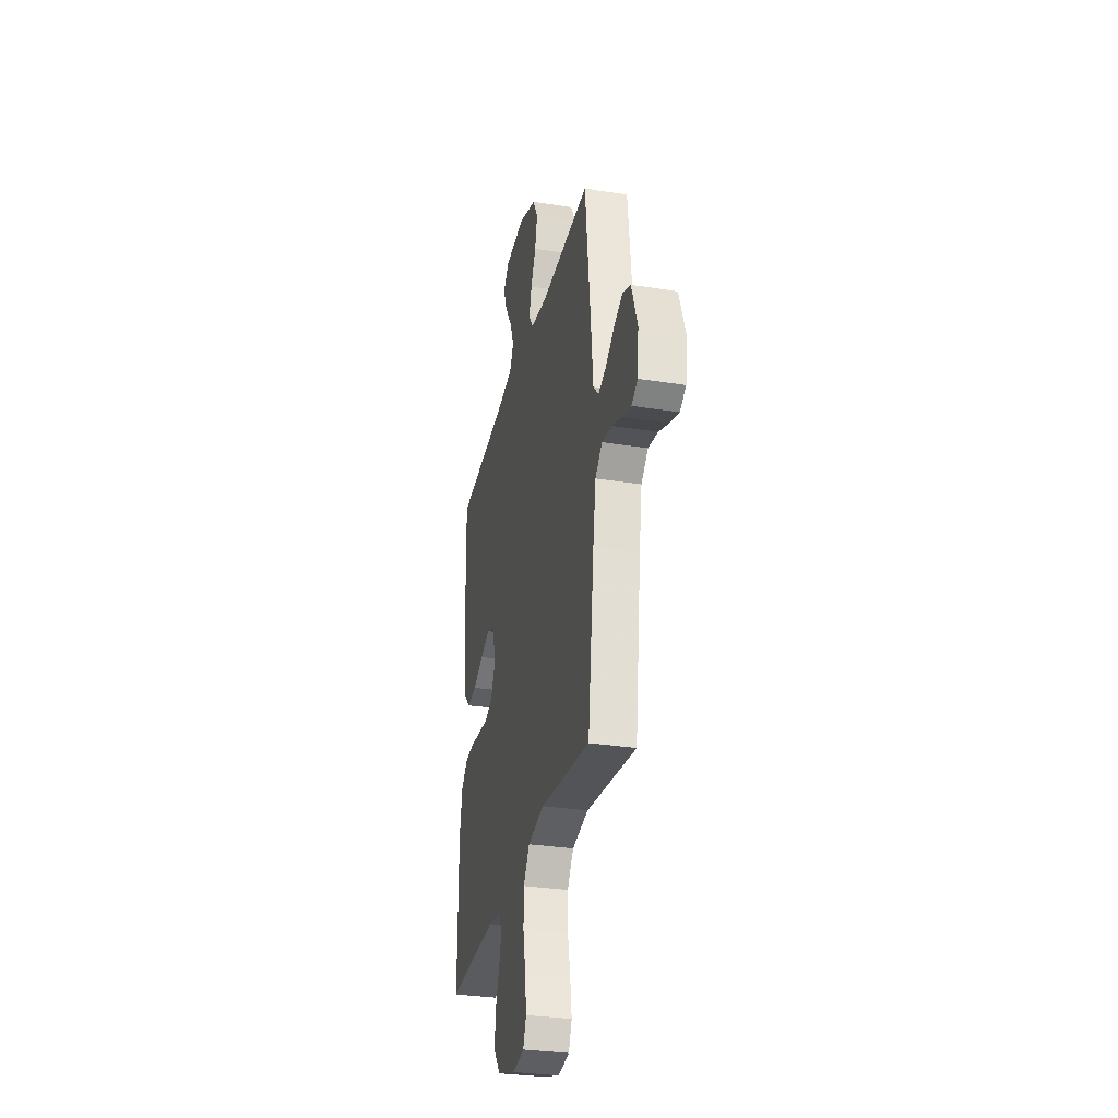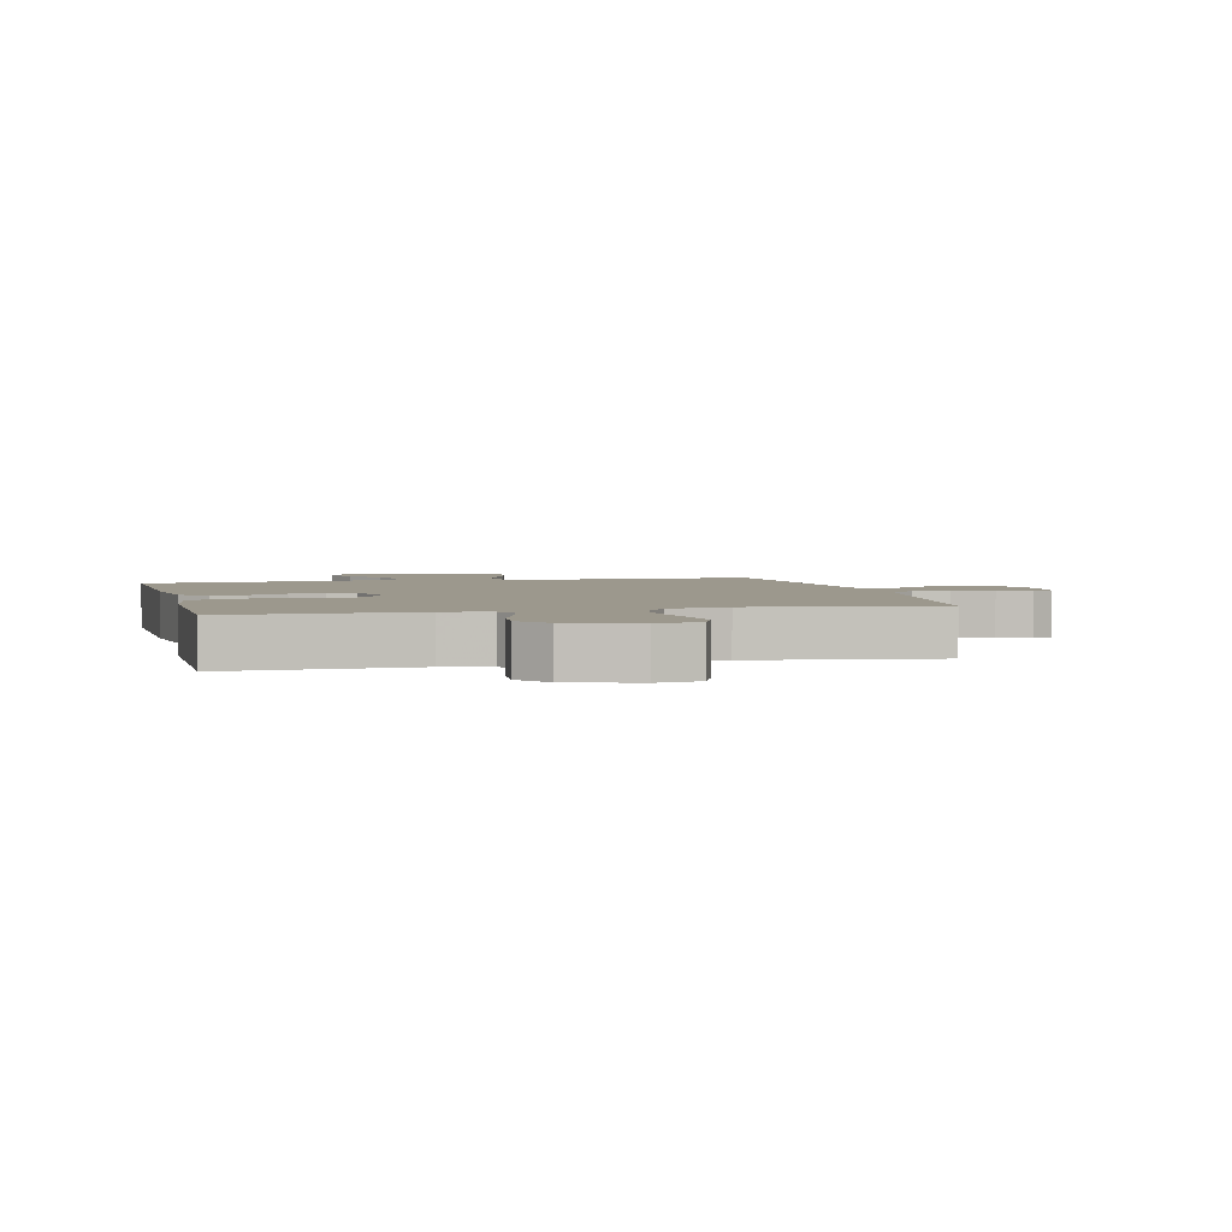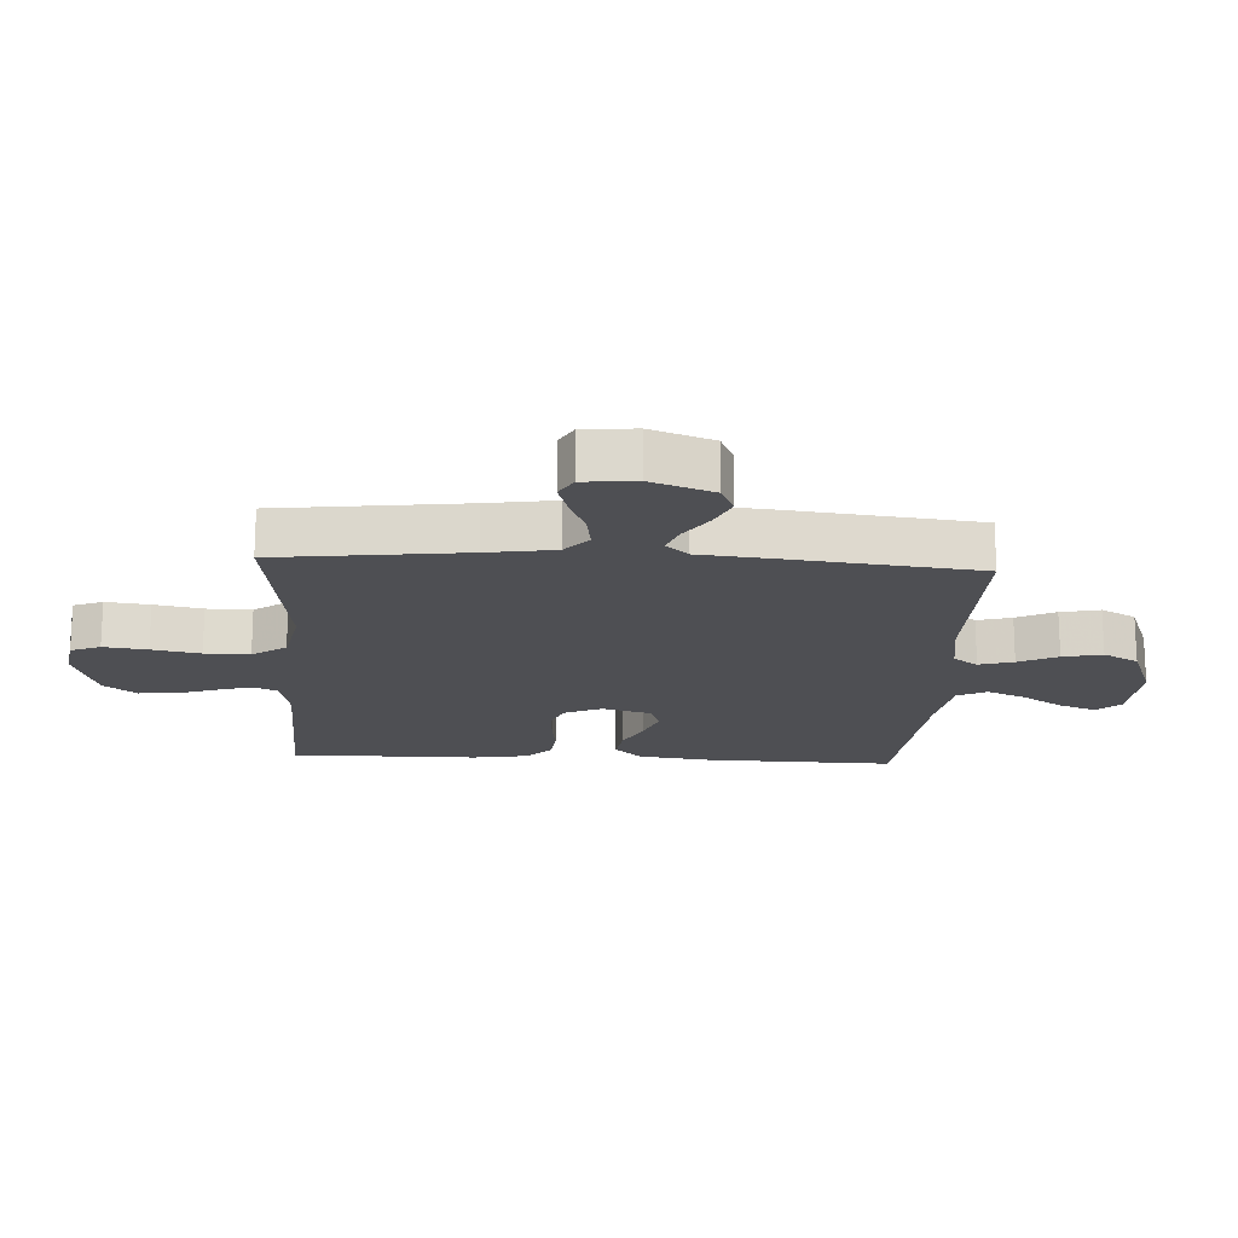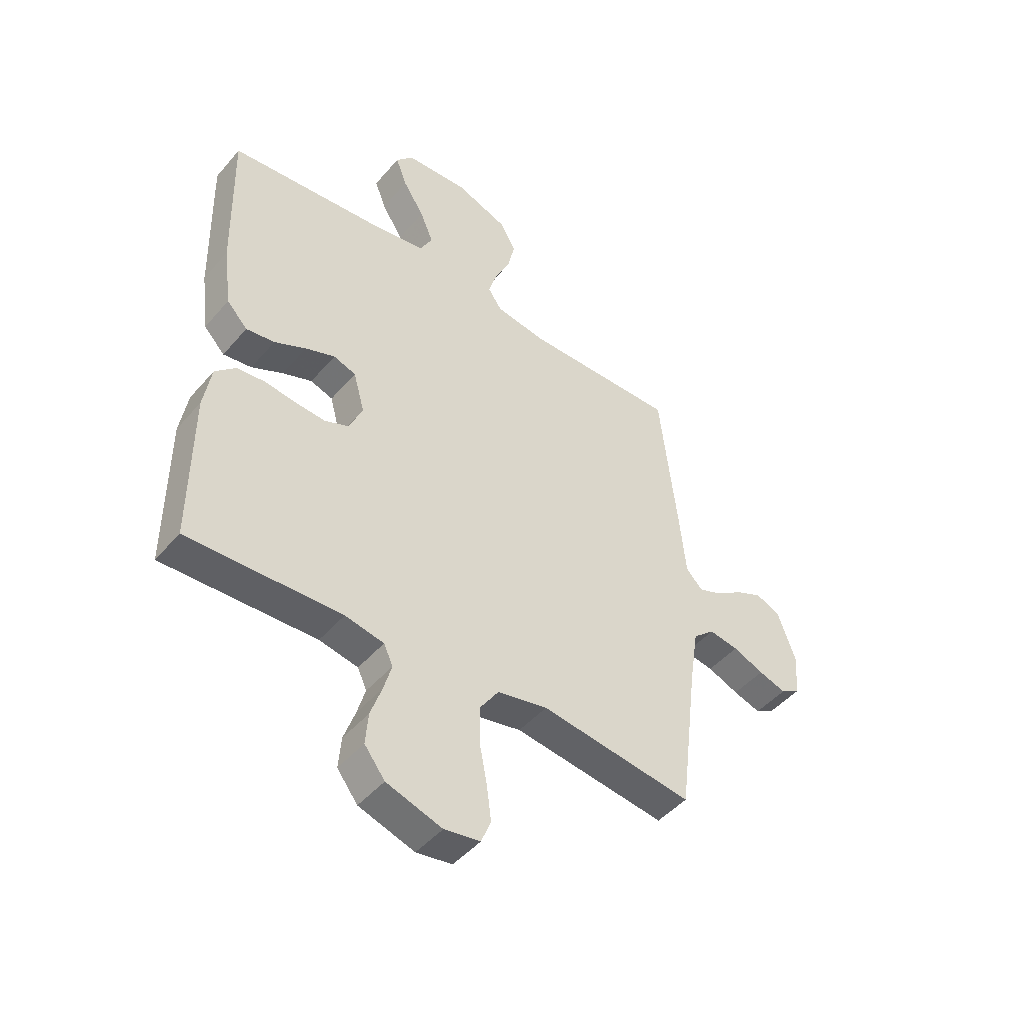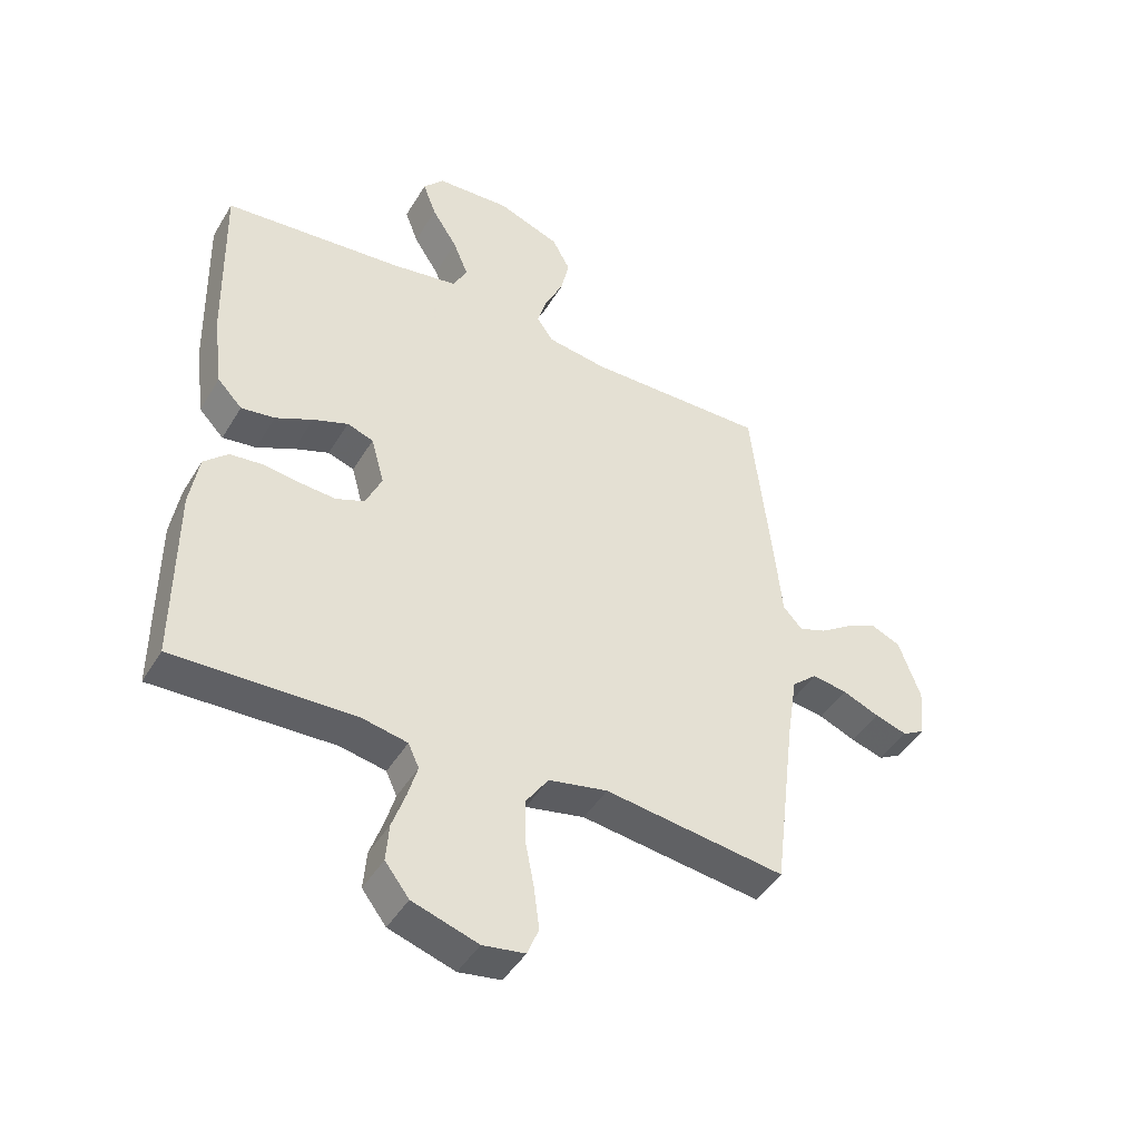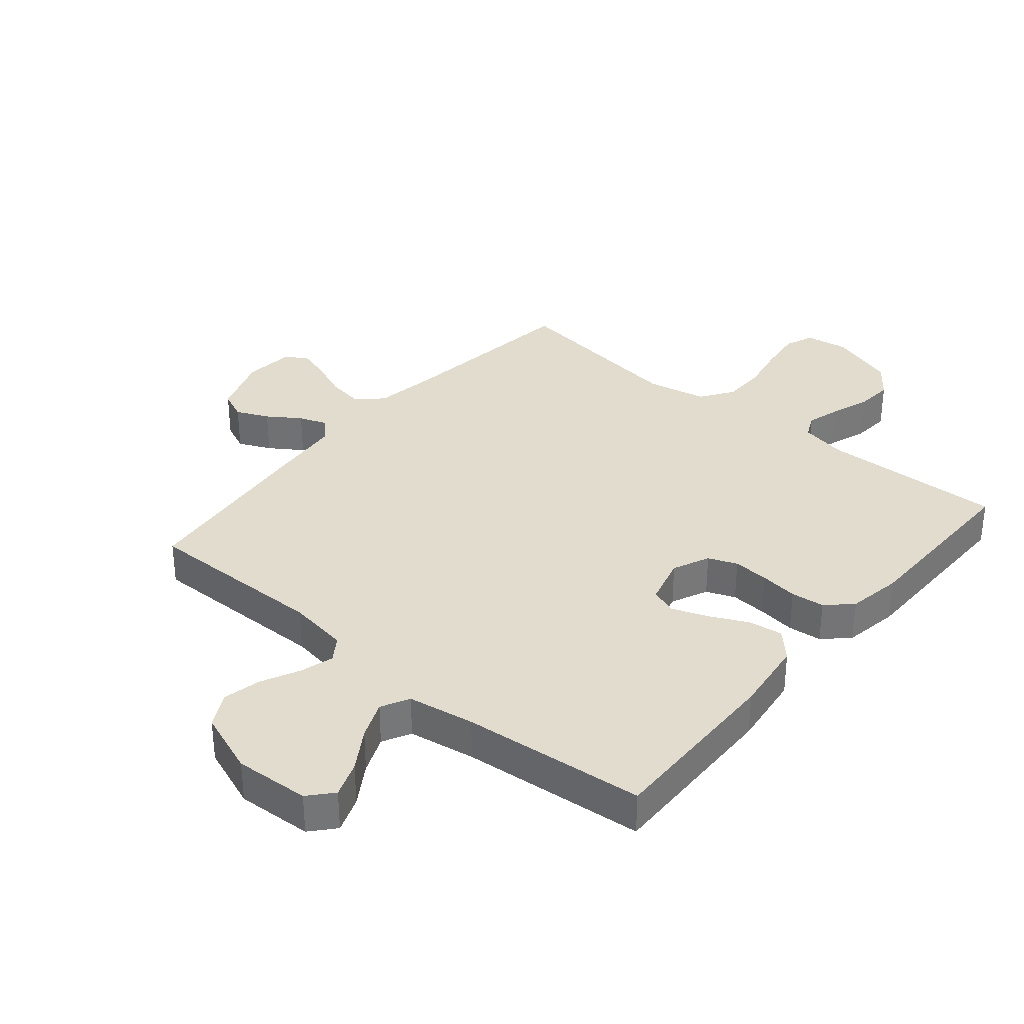
<metadata>
{"format":"obj","ext":"obj","renderer":"f3d","projection":"perspective","resolution":1024,"background":"white","views":[{"elev":-30.9,"azim":-102.8,"up":"+Z"},{"elev":3.0,"azim":166.3,"up":"+Y"},{"elev":-18.1,"azim":-93.2,"up":"+Y"},{"elev":-46.7,"azim":141.8,"up":"+Z"},{"elev":-44.9,"azim":150.7,"up":"+Z"},{"elev":34.0,"azim":40.1,"up":"+Y"}]}
</metadata>
<code>
v 0.5 0.07 0.5
v 0.493 0.07 0.2
v 0.477 0.07 0.078
v 0.436 0.07 0.035
v 0.38 0.07 0.043
v 0.318 0.07 0.073
v 0.26 0.07 0.095
v 0.216 0.07 0.08
v 0.194 0.07 0
v 0.221 0.07 -0.06
v 0.268 0.07 -0.079
v 0.327 0.07 -0.075
v 0.389 0.07 -0.067
v 0.444 0.07 -0.073
v 0.484 0.07 -0.111
v 0.499 0.07 -0.2
v 0.5 0.07 -0.5
v 0.2 0.07 -0.49
v 0.124 0.07 -0.505
v 0.106 0.07 -0.544
v 0.122 0.07 -0.599
v 0.144 0.07 -0.662
v 0.149 0.07 -0.724
v 0.109 0.07 -0.776
v 0 0.07 -0.811
v -0.07 0.07 -0.8
v -0.089 0.07 -0.753
v -0.08 0.07 -0.683
v -0.065 0.07 -0.606
v -0.065 0.07 -0.534
v -0.102 0.07 -0.48
v -0.2 0.07 -0.46
v -0.5 0.07 -0.5
v -0.537 0.07 -0.2
v -0.554 0.07 -0.091
v -0.596 0.07 -0.054
v -0.654 0.07 -0.063
v -0.715 0.07 -0.088
v -0.769 0.07 -0.105
v -0.806 0.07 -0.084
v -0.814 0.07 0
v -0.778 0.07 0.1
v -0.73 0.07 0.121
v -0.677 0.07 0.097
v -0.624 0.07 0.061
v -0.578 0.07 0.044
v -0.546 0.07 0.079
v -0.534 0.07 0.2
v -0.5 0.07 0.5
v -0.2 0.07 0.496
v -0.101 0.07 0.511
v -0.074 0.07 0.55
v -0.09 0.07 0.605
v -0.12 0.07 0.667
v -0.134 0.07 0.73
v -0.104 0.07 0.786
v 0 0.07 0.825
v 0.123 0.07 0.818
v 0.157 0.07 0.779
v 0.135 0.07 0.72
v 0.093 0.07 0.654
v 0.067 0.07 0.592
v 0.091 0.07 0.546
v 0.2 0.07 0.528
v 0.5 0 0.5
v 0.493 0 0.2
v 0.477 0 0.078
v 0.436 0 0.035
v 0.38 0 0.043
v 0.318 0 0.073
v 0.26 0 0.095
v 0.216 0 0.08
v 0.194 0 0
v 0.221 0 -0.06
v 0.268 0 -0.079
v 0.327 0 -0.075
v 0.389 0 -0.067
v 0.444 0 -0.073
v 0.484 0 -0.111
v 0.499 0 -0.2
v 0.5 0 -0.5
v 0.2 0 -0.49
v 0.124 0 -0.505
v 0.106 0 -0.544
v 0.122 0 -0.599
v 0.144 0 -0.662
v 0.149 0 -0.724
v 0.109 0 -0.776
v 0 0 -0.811
v -0.07 0 -0.8
v -0.089 0 -0.753
v -0.08 0 -0.683
v -0.065 0 -0.606
v -0.065 0 -0.534
v -0.102 0 -0.48
v -0.2 0 -0.46
v -0.5 0 -0.5
v -0.537 0 -0.2
v -0.554 0 -0.091
v -0.596 0 -0.054
v -0.654 0 -0.063
v -0.715 0 -0.088
v -0.769 0 -0.105
v -0.806 0 -0.084
v -0.814 0 0
v -0.778 0 0.1
v -0.73 0 0.121
v -0.677 0 0.097
v -0.624 0 0.061
v -0.578 0 0.044
v -0.546 0 0.079
v -0.534 0 0.2
v -0.5 0 0.5
v -0.2 0 0.496
v -0.101 0 0.511
v -0.074 0 0.55
v -0.09 0 0.605
v -0.12 0 0.667
v -0.134 0 0.73
v -0.104 0 0.786
v 0 0 0.825
v 0.123 0 0.818
v 0.157 0 0.779
v 0.135 0 0.72
v 0.093 0 0.654
v 0.067 0 0.592
v 0.091 0 0.546
v 0.2 0 0.528
f 58 59 60 61
f 58 61 62
f 57 58 62
f 56 57 62
f 53 54 55 56
f 52 53 56 62
f 51 52 62 63
f 47 48 49 50
f 47 50 51
f 46 47 51 63
f 42 43 44 45
f 42 45 46
f 41 42 46
f 40 41 46
f 37 38 39 40
f 36 37 40 46
f 35 36 46 63
f 32 33 34
f 31 32 34 35
f 26 27 28 29
f 24 25 26 29
f 24 29 30
f 21 22 23 24
f 20 21 24 30
f 19 20 30 31
f 15 16 17 18
f 12 13 14 15
f 11 12 15 18
f 10 11 18 19
f 3 4 5 6
f 3 6 7
f 64 1 2 3
f 64 3 7
f 63 64 7 8
f 35 63 8 9
f 19 31 35
f 9 10 19 35
f 125 124 123 122
f 126 125 122
f 126 122 121
f 126 121 120
f 120 119 118 117
f 126 120 117 116
f 127 126 116 115
f 114 113 112 111
f 115 114 111
f 127 115 111 110
f 109 108 107 106
f 110 109 106
f 110 106 105
f 110 105 104
f 104 103 102 101
f 110 104 101 100
f 127 110 100 99
f 98 97 96
f 99 98 96 95
f 93 92 91 90
f 93 90 89 88
f 94 93 88
f 88 87 86 85
f 94 88 85 84
f 95 94 84 83
f 82 81 80 79
f 79 78 77 76
f 82 79 76 75
f 83 82 75 74
f 70 69 68 67
f 71 70 67
f 67 66 65 128
f 71 67 128
f 72 71 128 127
f 73 72 127 99
f 99 95 83
f 99 83 74 73
f 1 65 66 2
f 2 66 67 3
f 3 67 68 4
f 4 68 69 5
f 5 69 70 6
f 6 70 71 7
f 7 71 72 8
f 8 72 73 9
f 9 73 74 10
f 10 74 75 11
f 11 75 76 12
f 12 76 77 13
f 13 77 78 14
f 14 78 79 15
f 15 79 80 16
f 16 80 81 17
f 17 81 82 18
f 18 82 83 19
f 19 83 84 20
f 20 84 85 21
f 21 85 86 22
f 22 86 87 23
f 23 87 88 24
f 24 88 89 25
f 25 89 90 26
f 26 90 91 27
f 27 91 92 28
f 28 92 93 29
f 29 93 94 30
f 30 94 95 31
f 31 95 96 32
f 32 96 97 33
f 33 97 98 34
f 34 98 99 35
f 35 99 100 36
f 36 100 101 37
f 37 101 102 38
f 38 102 103 39
f 39 103 104 40
f 40 104 105 41
f 41 105 106 42
f 42 106 107 43
f 43 107 108 44
f 44 108 109 45
f 45 109 110 46
f 46 110 111 47
f 47 111 112 48
f 48 112 113 49
f 49 113 114 50
f 50 114 115 51
f 51 115 116 52
f 52 116 117 53
f 53 117 118 54
f 54 118 119 55
f 55 119 120 56
f 56 120 121 57
f 57 121 122 58
f 58 122 123 59
f 59 123 124 60
f 60 124 125 61
f 61 125 126 62
f 62 126 127 63
f 63 127 128 64
f 64 128 65 1

</code>
